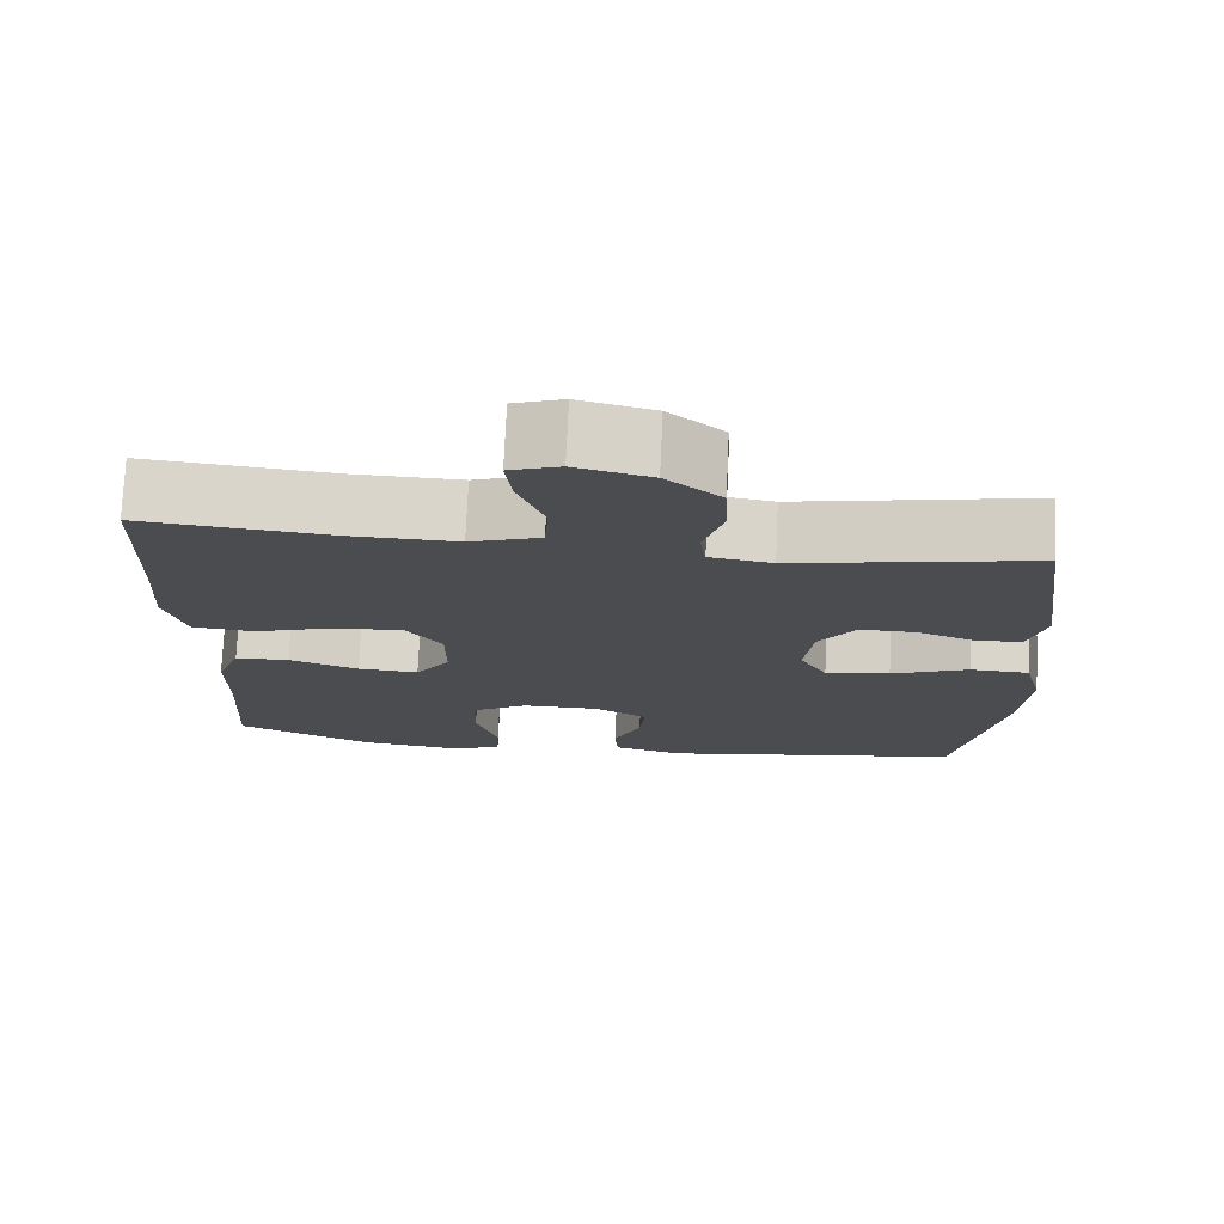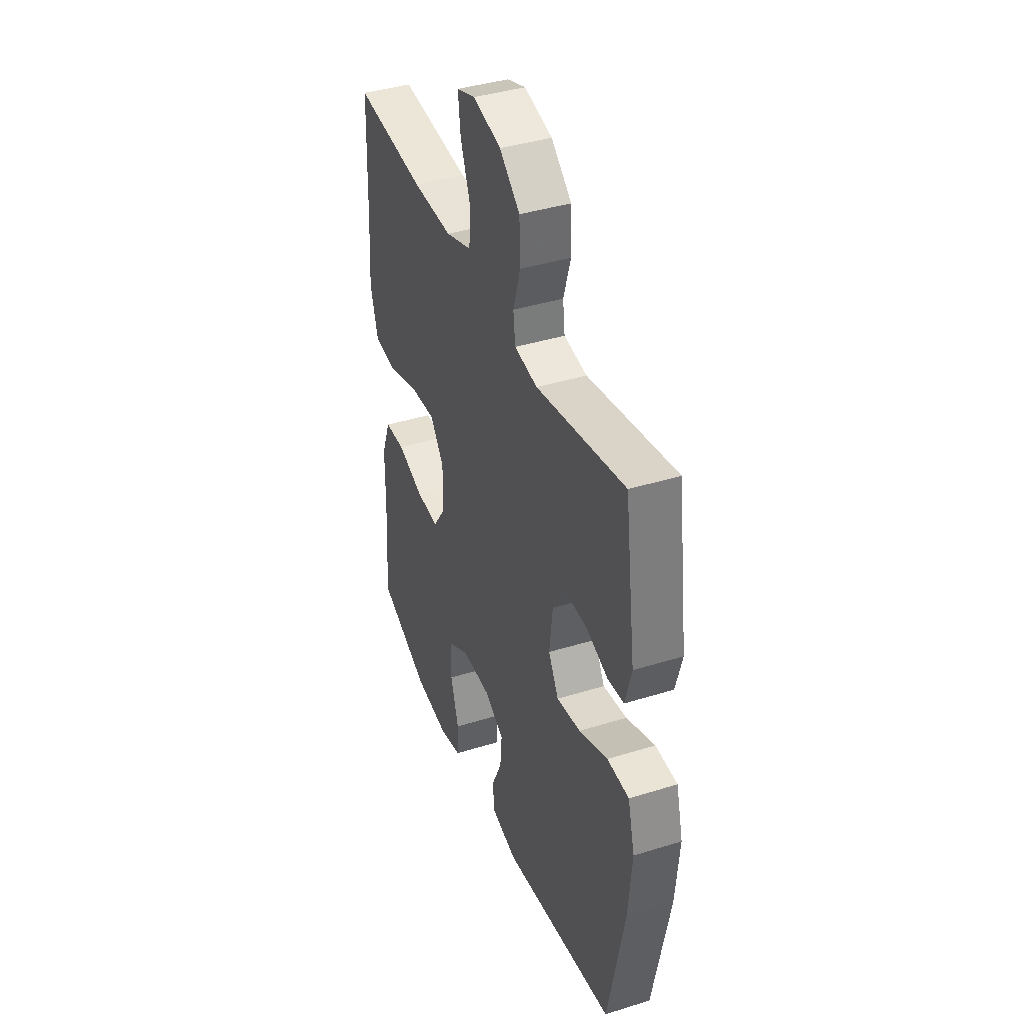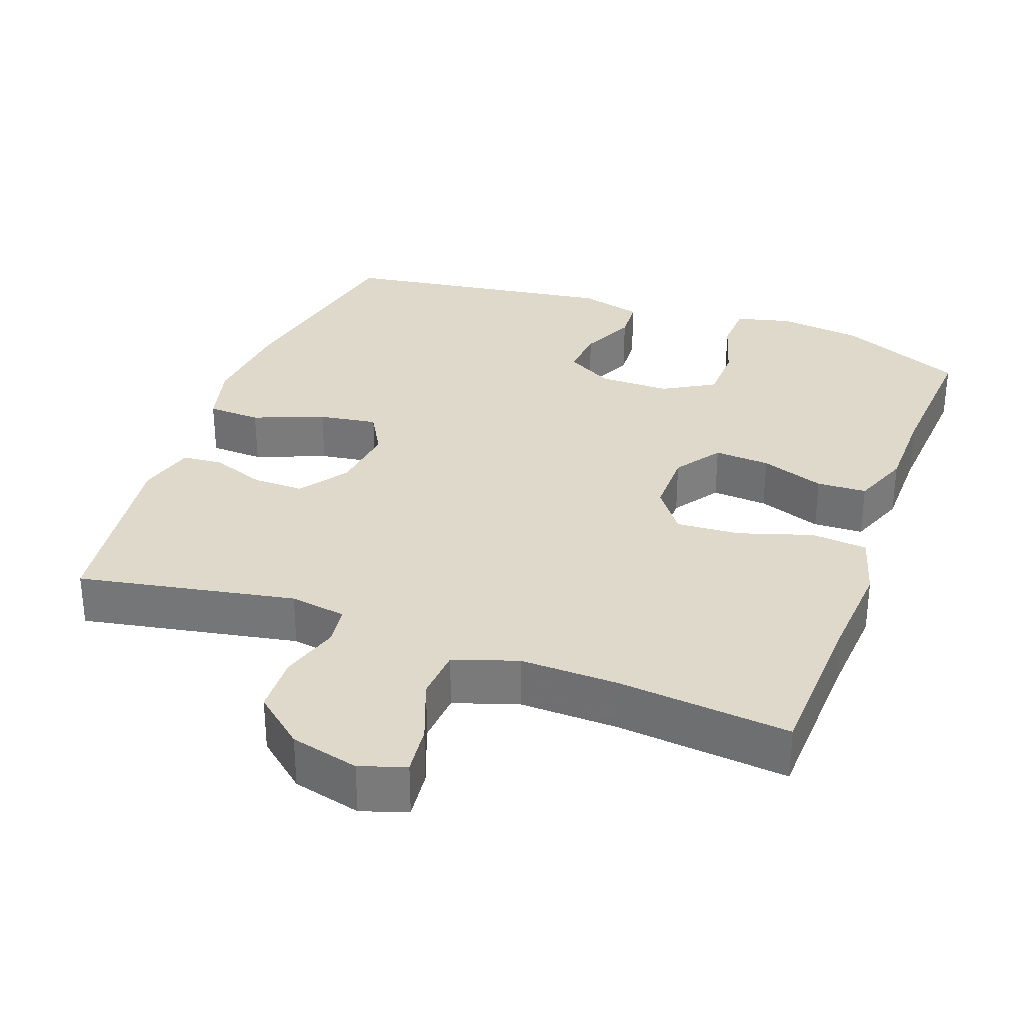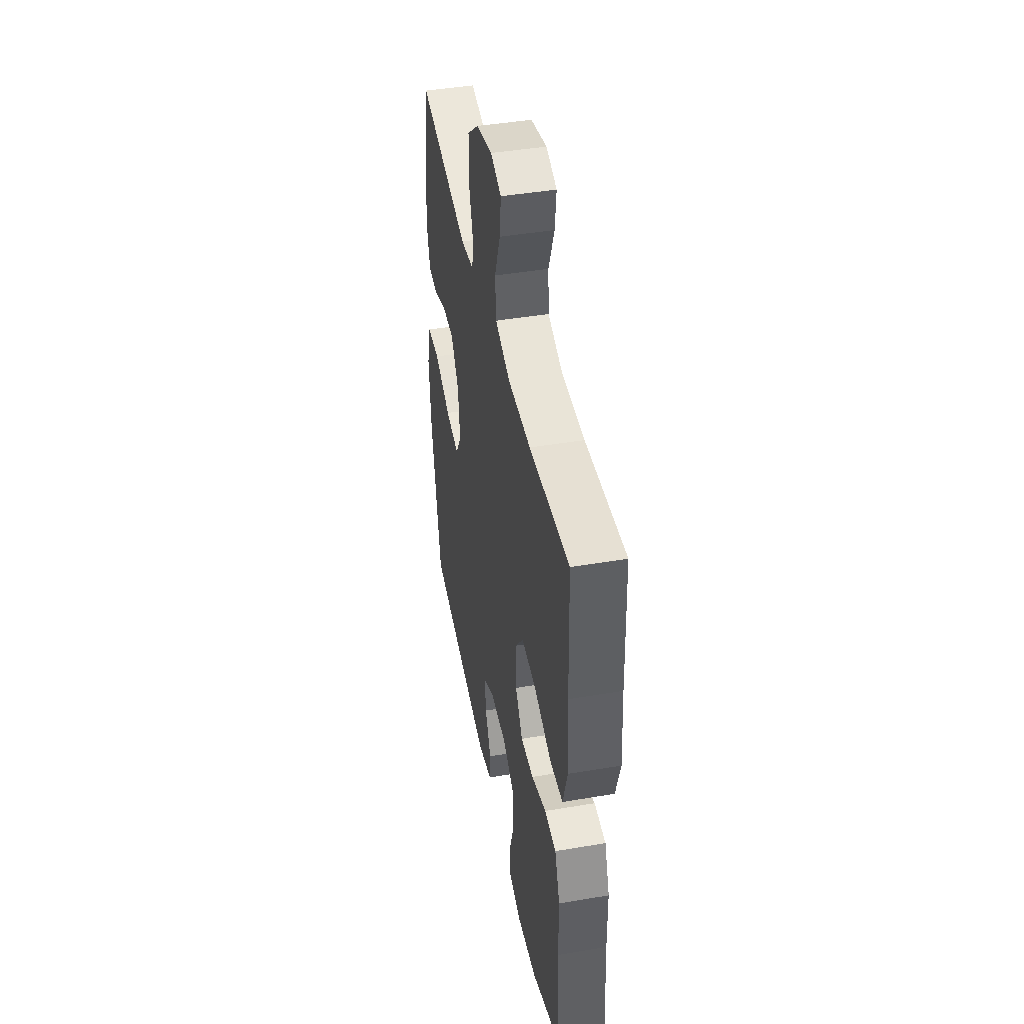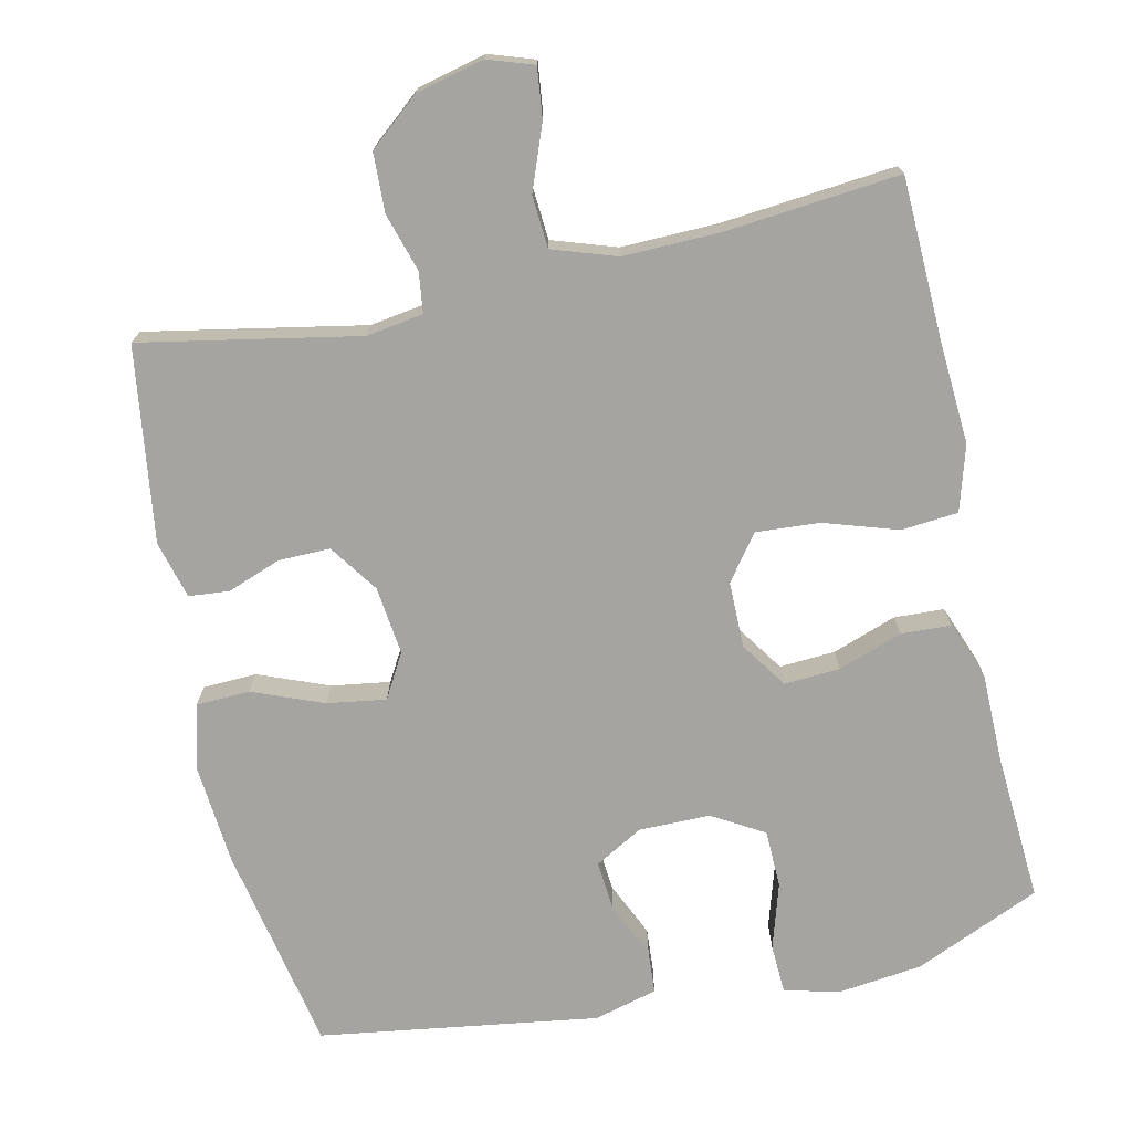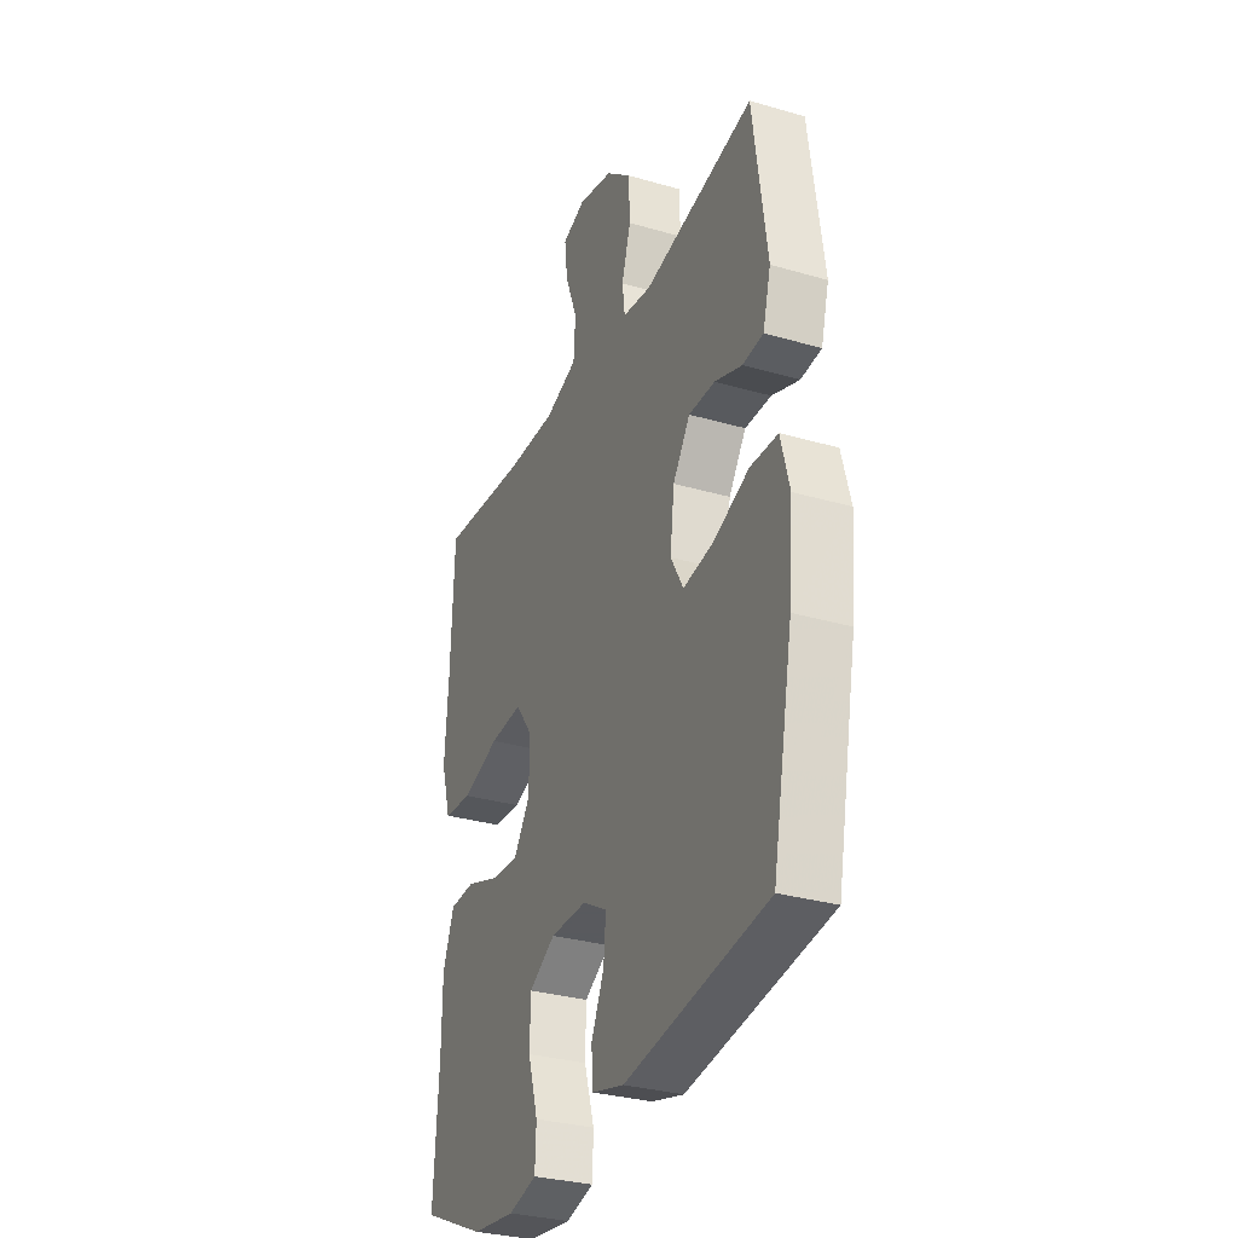
<metadata>
{"format":"obj","ext":"obj","renderer":"f3d","projection":"perspective","resolution":1024,"background":"white","views":[{"elev":74.9,"azim":-177.4,"up":"+Z"},{"elev":40.1,"azim":-111.0,"up":"+Z"},{"elev":31.7,"azim":20.2,"up":"+Y"},{"elev":44.3,"azim":78.8,"up":"+Z"},{"elev":-73.2,"azim":12.4,"up":"+Y"},{"elev":-31.2,"azim":-112.5,"up":"+Z"}]}
</metadata>
<code>
v -0.5 0.07 -0.5
v -0.555 0.07 -0.217
v -0.567 0.07 -0.08
v -0.544 0.07 0.008
v -0.471 0.07 0.011
v -0.375 0.07 -0.027
v -0.295 0.07 -0.039
v -0.261 0.07 0.021
v -0.272 0.07 0.114
v -0.318 0.07 0.18
v -0.388 0.07 0.179
v -0.461 0.07 0.152
v -0.516 0.07 0.157
v -0.537 0.07 0.235
v -0.5 0.07 0.5
v -0.205 0.07 0.444
v -0.128 0.07 0.456
v -0.121 0.07 0.511
v -0.145 0.07 0.59
v -0.142 0.07 0.67
v -0.074 0.07 0.727
v 0.019 0.07 0.75
v 0.081 0.07 0.729
v 0.073 0.07 0.661
v 0.04 0.07 0.574
v 0.045 0.07 0.503
v 0.132 0.07 0.474
v 0.265 0.07 0.477
v 0.5 0.07 0.5
v 0.508 0.07 0.275
v 0.517 0.07 0.141
v 0.491 0.07 0.052
v 0.414 0.07 0.045
v 0.314 0.07 0.077
v 0.227 0.07 0.083
v 0.182 0.07 0.022
v 0.182 0.07 -0.068
v 0.225 0.07 -0.131
v 0.301 0.07 -0.126
v 0.388 0.07 -0.095
v 0.456 0.07 -0.098
v 0.486 0.07 -0.177
v 0.487 0.07 -0.298
v 0.5 0.07 -0.5
v 0.329 0.07 -0.575
v 0.214 0.07 -0.589
v 0.139 0.07 -0.57
v 0.136 0.07 -0.503
v 0.163 0.07 -0.414
v 0.161 0.07 -0.335
v 0.091 0.07 -0.294
v -0.006 0.07 -0.294
v -0.071 0.07 -0.331
v -0.065 0.07 -0.399
v -0.031 0.07 -0.474
v -0.035 0.07 -0.533
v -0.121 0.07 -0.556
v -0.5 0 -0.5
v -0.555 0 -0.217
v -0.567 0 -0.08
v -0.544 0 0.008
v -0.471 0 0.011
v -0.375 0 -0.027
v -0.295 0 -0.039
v -0.261 0 0.021
v -0.272 0 0.114
v -0.318 0 0.18
v -0.388 0 0.179
v -0.461 0 0.152
v -0.516 0 0.157
v -0.537 0 0.235
v -0.5 0 0.5
v -0.205 0 0.444
v -0.128 0 0.456
v -0.121 0 0.511
v -0.145 0 0.59
v -0.142 0 0.67
v -0.074 0 0.727
v 0.019 0 0.75
v 0.081 0 0.729
v 0.073 0 0.661
v 0.04 0 0.574
v 0.045 0 0.503
v 0.132 0 0.474
v 0.265 0 0.477
v 0.5 0 0.5
v 0.508 0 0.275
v 0.517 0 0.141
v 0.491 0 0.052
v 0.414 0 0.045
v 0.314 0 0.077
v 0.227 0 0.083
v 0.182 0 0.022
v 0.182 0 -0.068
v 0.225 0 -0.131
v 0.301 0 -0.126
v 0.388 0 -0.095
v 0.456 0 -0.098
v 0.486 0 -0.177
v 0.487 0 -0.298
v 0.5 0 -0.5
v 0.329 0 -0.575
v 0.214 0 -0.589
v 0.139 0 -0.57
v 0.136 0 -0.503
v 0.163 0 -0.414
v 0.161 0 -0.335
v 0.091 0 -0.294
v -0.006 0 -0.294
v -0.071 0 -0.331
v -0.065 0 -0.399
v -0.031 0 -0.474
v -0.035 0 -0.533
v -0.121 0 -0.556
f 4 5 6
f 3 4 6
f 2 3 6
f 1 2 6
f 57 1 6
f 56 57 6
f 55 56 6
f 54 55 6
f 53 54 6 7
f 52 53 7 8
f 51 52 8 9
f 50 51 9 10
f 47 48 49
f 46 47 49
f 45 46 49
f 44 45 49
f 43 44 49
f 43 49 50
f 42 43 50
f 41 42 50
f 40 41 50
f 39 40 50
f 38 39 50
f 37 38 50 10
f 32 33 34
f 31 32 34
f 30 31 34
f 30 34 35
f 29 30 35
f 28 29 35
f 27 28 35 36
f 23 24 25
f 22 23 25
f 21 22 25
f 20 21 25
f 19 20 25
f 18 19 25
f 17 18 25 26
f 14 15 16
f 13 14 16
f 12 13 16
f 11 12 16
f 10 11 16 17
f 27 36 37
f 26 27 37
f 17 26 37
f 10 17 37
f 63 62 61
f 63 61 60
f 63 60 59
f 63 59 58
f 63 58 114
f 63 114 113
f 63 113 112
f 63 112 111
f 64 63 111 110
f 65 64 110 109
f 66 65 109 108
f 67 66 108 107
f 106 105 104
f 106 104 103
f 106 103 102
f 106 102 101
f 106 101 100
f 107 106 100
f 107 100 99
f 107 99 98
f 107 98 97
f 107 97 96
f 107 96 95
f 67 107 95 94
f 91 90 89
f 91 89 88
f 91 88 87
f 92 91 87
f 92 87 86
f 92 86 85
f 93 92 85 84
f 82 81 80
f 82 80 79
f 82 79 78
f 82 78 77
f 82 77 76
f 82 76 75
f 83 82 75 74
f 73 72 71
f 73 71 70
f 73 70 69
f 73 69 68
f 74 73 68 67
f 94 93 84
f 94 84 83
f 94 83 74
f 94 74 67
f 1 58 59 2
f 2 59 60 3
f 3 60 61 4
f 4 61 62 5
f 5 62 63 6
f 6 63 64 7
f 7 64 65 8
f 8 65 66 9
f 9 66 67 10
f 10 67 68 11
f 11 68 69 12
f 12 69 70 13
f 13 70 71 14
f 14 71 72 15
f 15 72 73 16
f 16 73 74 17
f 17 74 75 18
f 18 75 76 19
f 19 76 77 20
f 20 77 78 21
f 21 78 79 22
f 22 79 80 23
f 23 80 81 24
f 24 81 82 25
f 25 82 83 26
f 26 83 84 27
f 27 84 85 28
f 28 85 86 29
f 29 86 87 30
f 30 87 88 31
f 31 88 89 32
f 32 89 90 33
f 33 90 91 34
f 34 91 92 35
f 35 92 93 36
f 36 93 94 37
f 37 94 95 38
f 38 95 96 39
f 39 96 97 40
f 40 97 98 41
f 41 98 99 42
f 42 99 100 43
f 43 100 101 44
f 44 101 102 45
f 45 102 103 46
f 46 103 104 47
f 47 104 105 48
f 48 105 106 49
f 49 106 107 50
f 50 107 108 51
f 51 108 109 52
f 52 109 110 53
f 53 110 111 54
f 54 111 112 55
f 55 112 113 56
f 56 113 114 57
f 57 114 58 1

</code>
